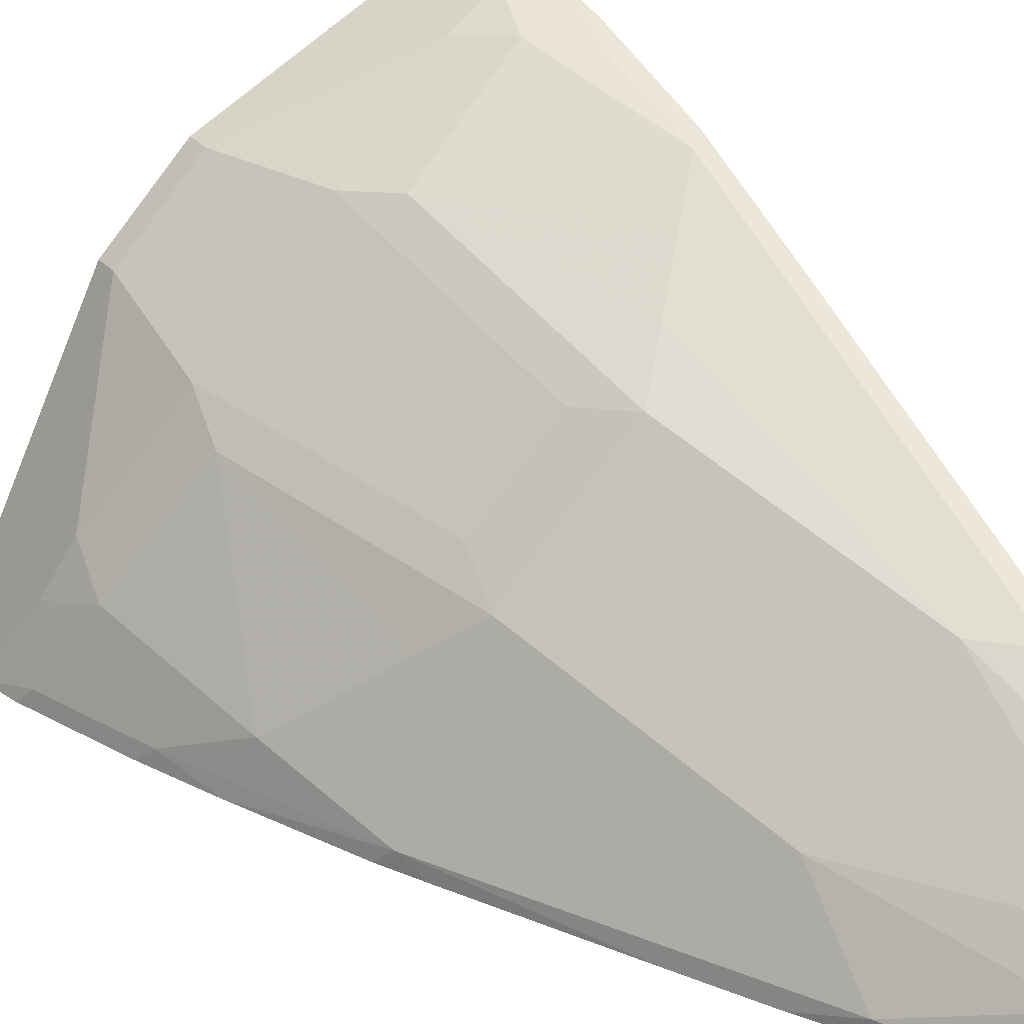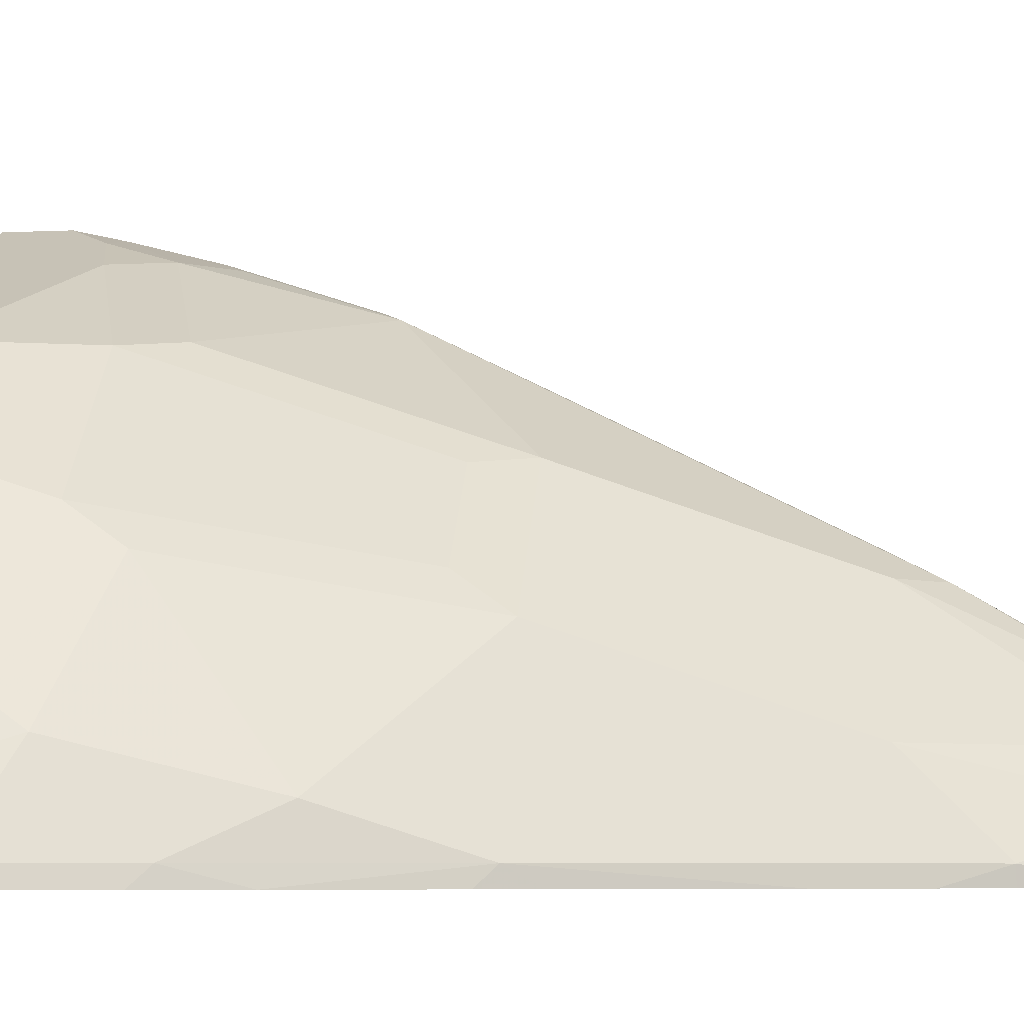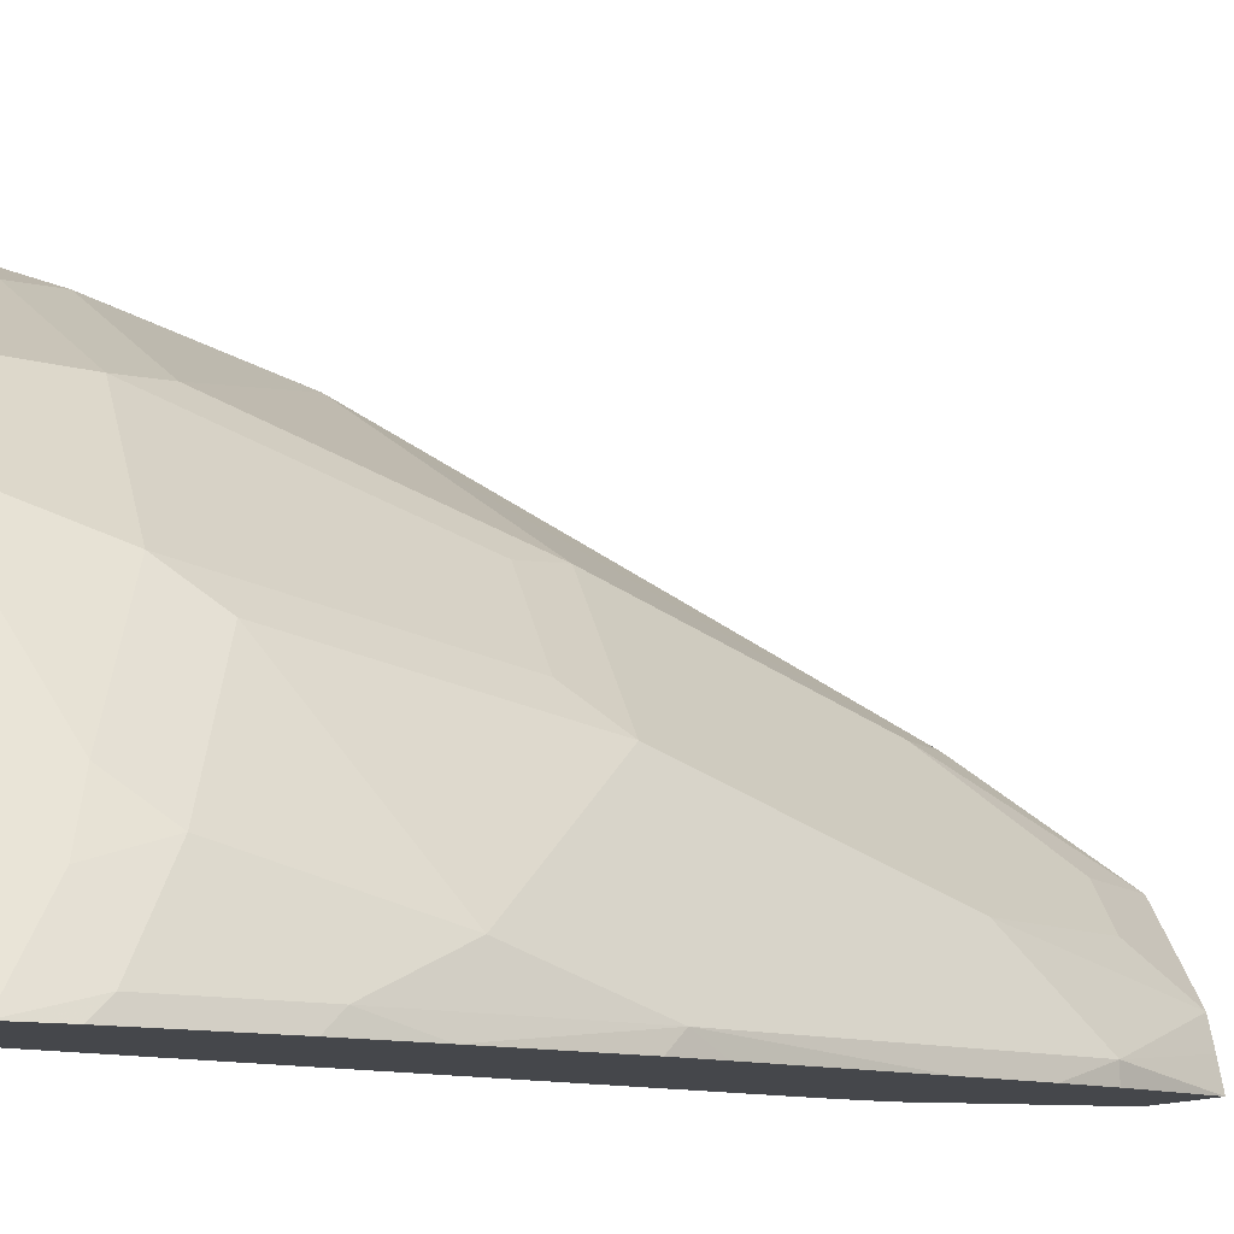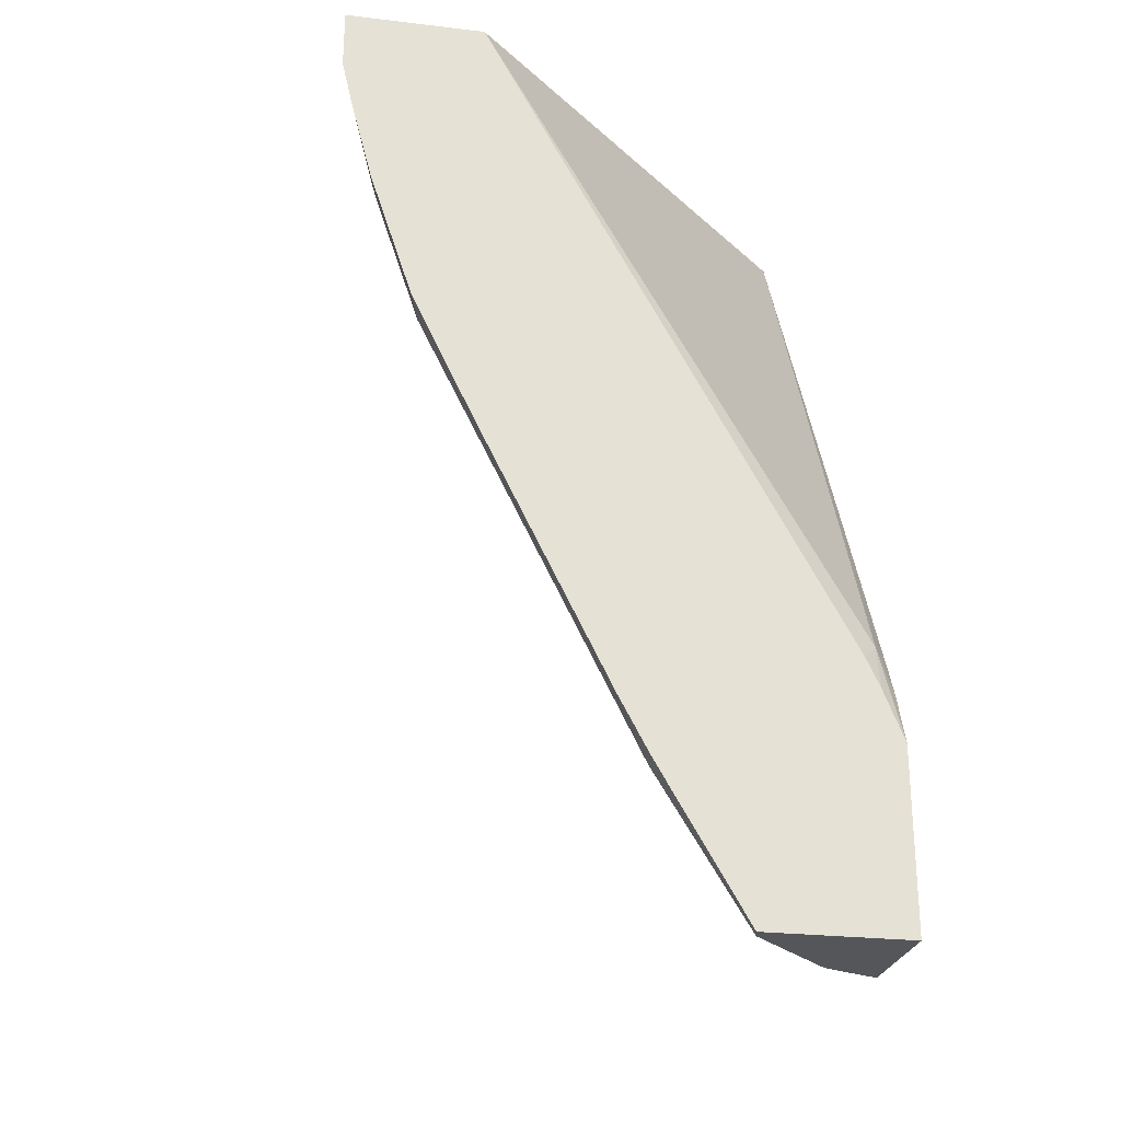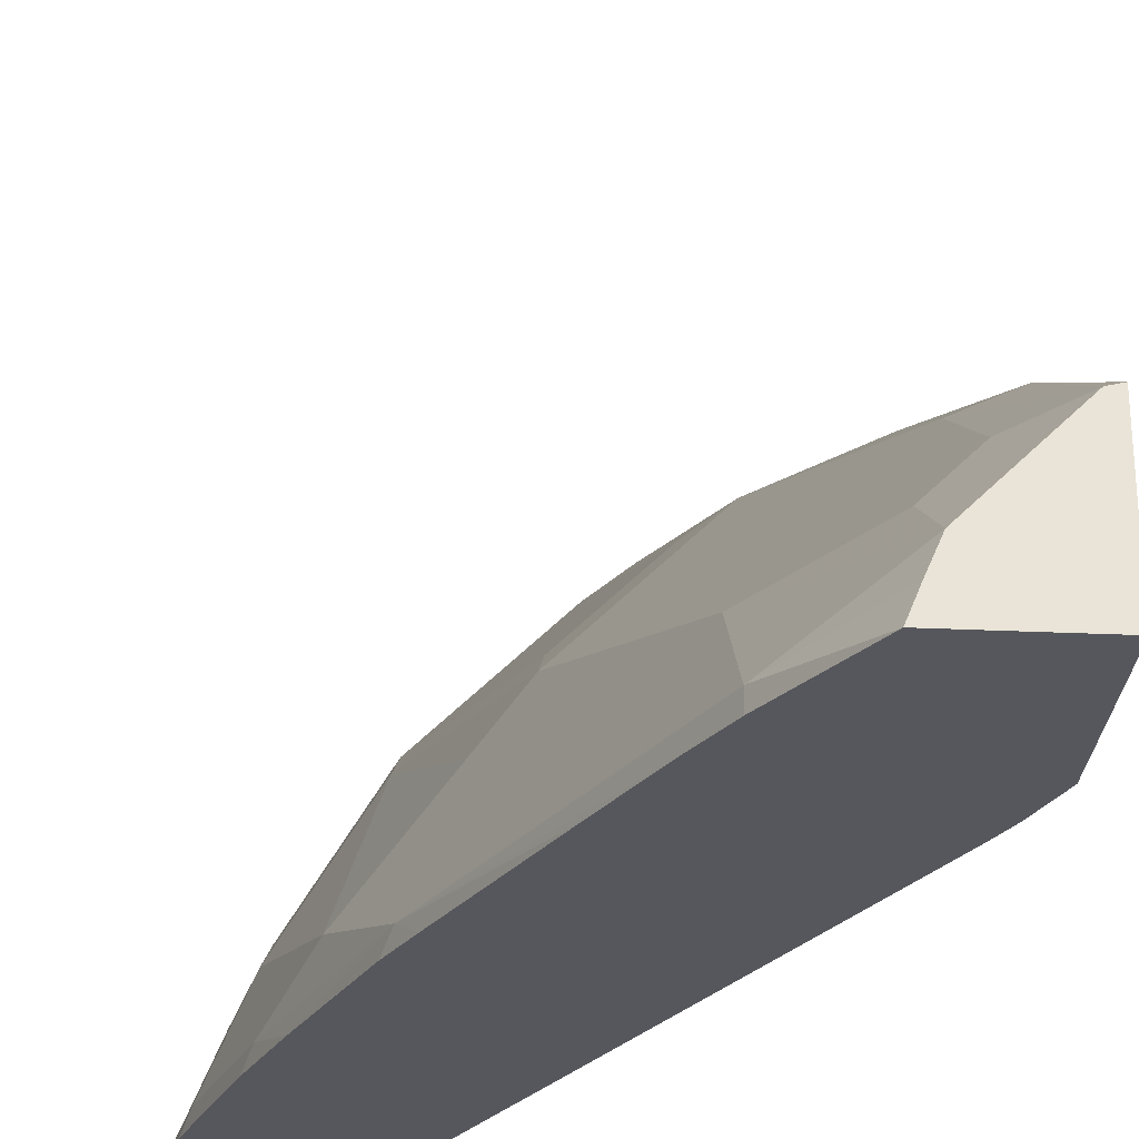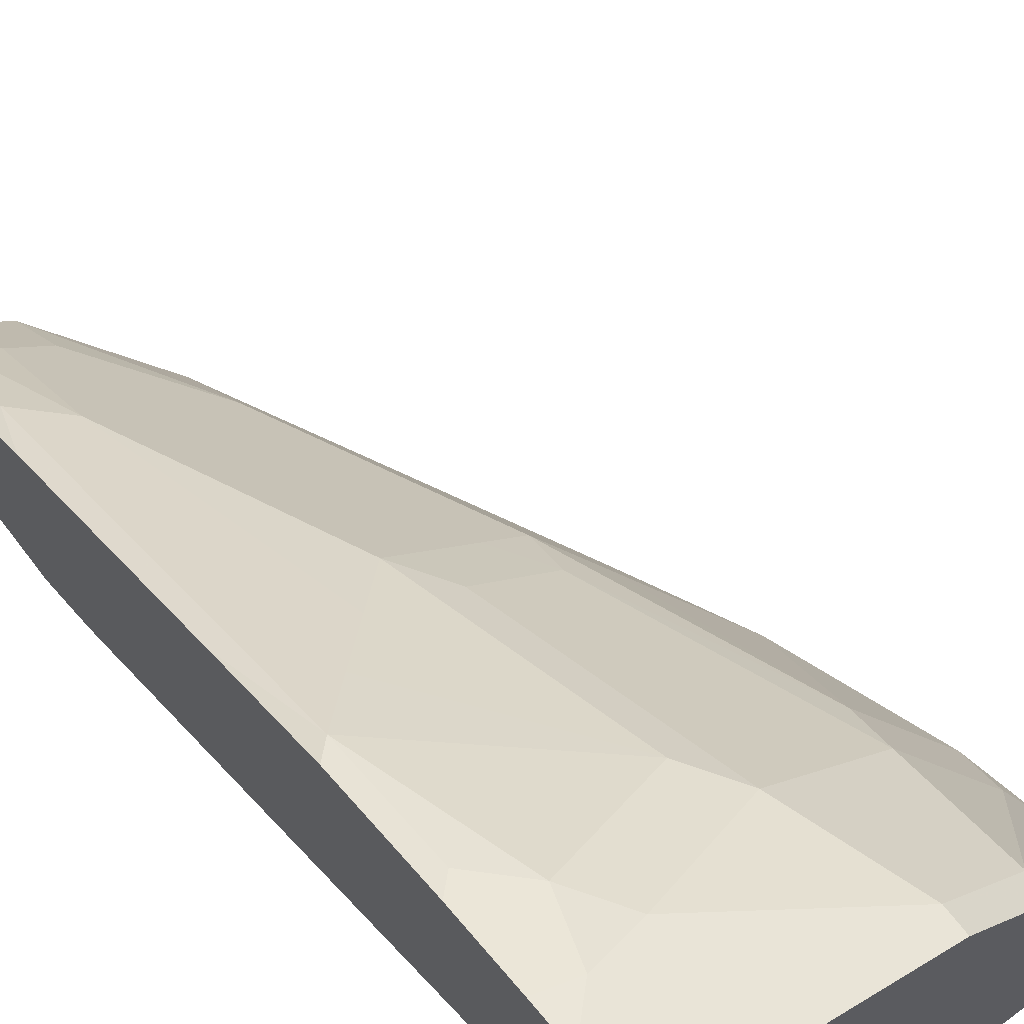
<metadata>
{"format":"obj","ext":"obj","renderer":"f3d","projection":"perspective","resolution":1024,"background":"white","views":[{"elev":28.9,"azim":-32.4,"up":"+Z"},{"elev":-6.4,"azim":-82.0,"up":"+Z"},{"elev":-10.4,"azim":-108.2,"up":"+Z"},{"elev":-25.7,"azim":79.3,"up":"+Y"},{"elev":-27.6,"azim":-4.1,"up":"+Z"},{"elev":64.5,"azim":142.9,"up":"+Z"}]}
</metadata>
<code>
v -0.2353 0.06268 0.6109
v -0.2649 0.03306 0.596
v -0.2353 0.02659 0.6026
v -0.2353 0.1086 0.6109
v -0.2557 0.1086 0.6007
v -0.416 0.1086 0.5205
v -0.3091 0.02204 0.5739
v -0.2815 -0.01661 0.5795
v -0.2484 -0.04968 0.5795
v -0.2353 -0.03666 0.586
v -0.2353 0.1086 0.5031
v -0.4415 0.1086 0.5077
v -0.4415 0.08824 0.5077
v -0.3753 0.05517 0.5408
v -0.4084 -0.0111 0.5077
v -0.3808 -0.04968 0.5132
v -0.2484 -0.149 0.5464
v -0.2353 -0.136 0.5529
v -0.52 0.1086 0.2018
v -0.2353 -0.3938 0.2283
v -0.2484 -0.3808 0.2153
v -0.5077 0.1086 0.4415
v -0.5077 0.08824 0.4415
v -0.5077 -0.0111 0.4084
v -0.4415 -0.2098 0.3753
v -0.3753 -0.2098 0.4415
v -0.3477 -0.2484 0.447
v -0.3146 -0.2153 0.4801
v -0.2815 -0.1821 0.5132
v -0.2484 -0.2153 0.5132
v -0.2353 -0.2384 0.5032
v -0.2353 -0.1715 0.5357
v -0.6276 0.1086 0.2018
v -0.2618 -0.3942 0.2018
v -0.2353 -0.4165 0.2179
v -0.2353 -0.4567 0.2018
v -0.2511 -0.4166 0.2018
v -0.5179 0.1086 0.4212
v -0.5409 0.05517 0.3753
v -0.574 0.02204 0.3091
v -0.5132 -0.04968 0.3808
v -0.447 -0.2484 0.3477
v -0.4139 -0.2484 0.3808
v -0.2815 -0.447 0.3808
v -0.2484 -0.4801 0.3808
v -0.2353 -0.437 0.4039
v -0.6276 0.06778 0.2018
v -0.5629 0.1086 0.3312
v -0.2353 -0.5951 0.2018
v -0.5298 0.1086 0.3974
v -0.5298 0.09933 0.3974
v -0.5536 0.1086 0.3498
v -0.5629 0.0662 0.3312
v -0.596 0.03306 0.265
v -0.5795 -0.01661 0.2815
v -0.5463 -0.149 0.2484
v -0.4801 -0.2153 0.3146
v -0.4139 -0.3477 0.3146
v -0.3808 -0.3477 0.3477
v -0.2815 -0.5464 0.3146
v -0.2453 -0.5951 0.3115
v -0.2353 -0.5951 0.314
v -0.2353 -0.4801 0.3808
v -0.6193 0.02996 0.2018
v -0.6126 0.01653 0.2153
v -0.3297 -0.5951 0.2018
v -0.5795 -0.08281 0.2153
v -0.5132 -0.2484 0.2153
v -0.5132 -0.2153 0.2484
v -0.3808 -0.447 0.2815
v -0.3146 -0.5464 0.2815
v -0.3115 -0.5951 0.2453
v -0.5862 -0.06938 0.2018
v -0.3208 -0.5951 0.2236
v -0.3808 -0.5132 0.2153
v -0.3808 -0.5132 0.2018
v -0.5623 -0.1319 0.2018
v -0.52 -0.235 0.2018
v -0.5027 -0.2709 0.2018
v -0.4372 -0.404 0.2018
v -0.4041 -0.4702 0.2018
v -0.4139 -0.447 0.2153
f 40 55 41
f 41 57 42
f 40 54 55
f 39 54 40
f 41 55 56
f 41 56 57
f 42 57 58
f 44 70 60
f 43 58 70
f 43 70 59
f 43 59 44
f 44 59 70
f 39 53 54
f 45 61 62
f 44 61 45
f 42 58 43
f 39 52 53
f 25 43 26
f 38 51 39
f 24 39 40
f 45 62 63
f 24 40 41
f 24 41 25
f 25 42 43
f 25 41 42
f 26 43 27
f 27 43 44
f 27 44 28
f 28 44 29
f 29 44 30
f 30 44 45
f 30 45 46
f 30 46 31
f 33 47 53
f 33 53 48
f 38 50 51
f 39 51 52
f 45 63 46
f 68 80 81
f 47 65 54
f 66 74 75
f 66 75 76
f 67 73 77
f 67 77 68
f 68 78 79
f 68 79 80
f 23 39 24
f 64 67 65
f 68 81 82
f 68 77 78
f 70 75 72
f 70 72 71
f 70 82 75
f 72 75 74
f 75 82 81
f 75 81 76
f 68 82 69
f 64 73 67
f 60 70 71
f 60 72 61
f 47 54 53
f 48 53 52
f 49 62 61
f 49 61 72
f 49 72 74
f 49 74 66
f 50 52 51
f 54 65 55
f 55 65 67
f 55 67 56
f 56 68 69
f 56 69 57
f 56 67 68
f 57 69 82
f 57 82 70
f 57 70 58
f 60 71 72
f 47 64 65
f 23 38 39
f 44 60 61
f 21 37 34
f 3 8 9
f 3 9 10
f 4 11 19
f 4 19 33
f 4 33 48
f 4 48 52
f 4 52 50
f 2 8 3
f 4 50 38
f 4 22 12
f 4 12 6
f 6 12 13
f 6 13 14
f 6 14 7
f 7 14 15
f 7 15 8
f 4 38 22
f 2 7 8
f 2 6 7
f 1 6 2
f 22 38 23
f 1 2 3
f 1 3 10
f 1 10 18
f 1 18 32
f 1 32 31
f 1 31 46
f 1 46 63
f 1 63 62
f 1 62 49
f 1 49 36
f 1 36 35
f 1 35 20
f 1 20 11
f 1 11 4
f 1 4 5
f 1 5 6
f 8 15 16
f 8 16 17
f 4 6 5
f 9 17 18
f 19 34 37
f 19 37 36
f 19 36 49
f 19 49 66
f 19 66 76
f 8 17 9
f 19 81 80
f 19 80 79
f 19 79 78
f 19 78 77
f 19 77 73
f 19 73 64
f 19 64 47
f 19 47 33
f 20 35 21
f 21 35 36
f 21 36 37
f 19 21 34
f 17 32 18
f 19 76 81
f 17 30 31
f 9 18 10
f 17 31 32
f 11 21 19
f 12 22 23
f 12 23 13
f 13 23 24
f 13 24 15
f 13 15 14
f 11 20 21
f 15 25 26
f 15 26 16
f 16 26 27
f 16 27 28
f 16 28 29
f 16 29 17
f 15 24 25
f 17 29 30

</code>
